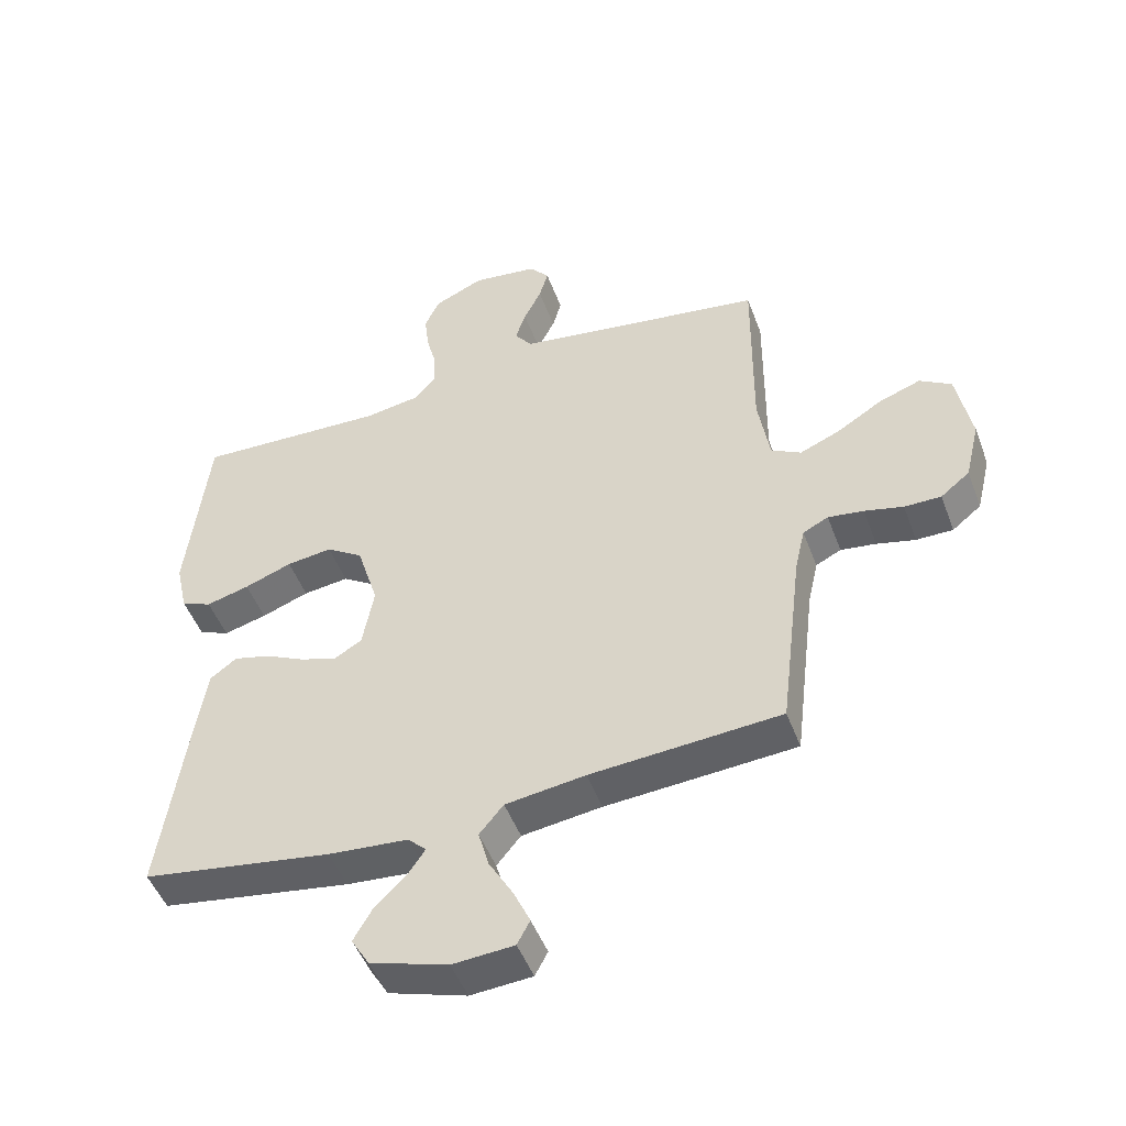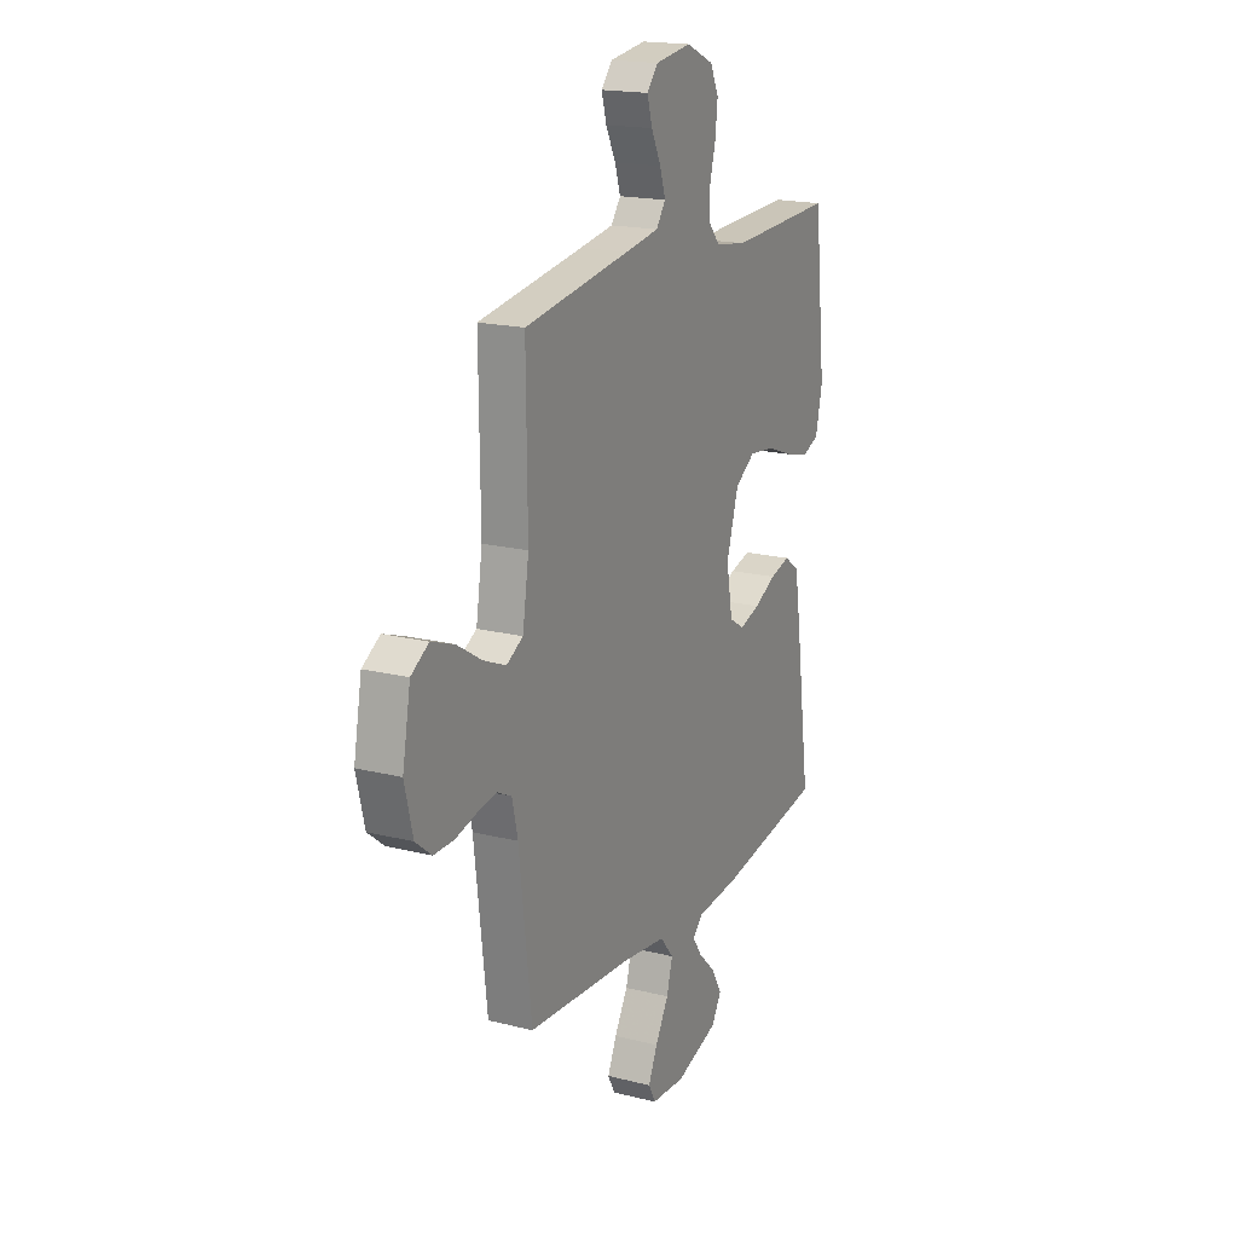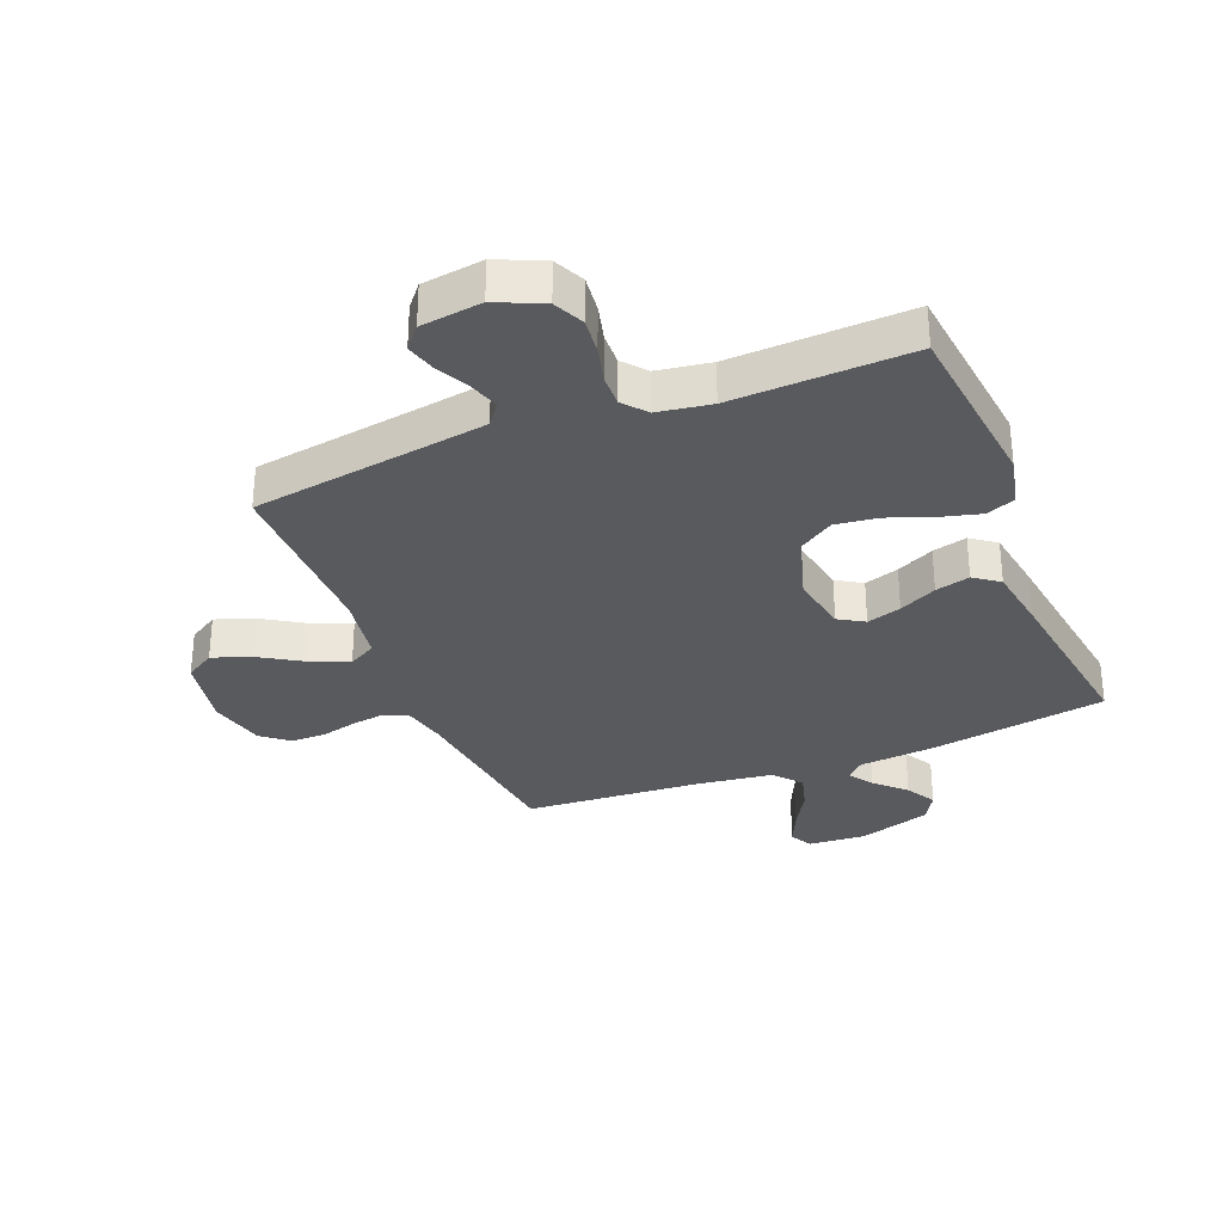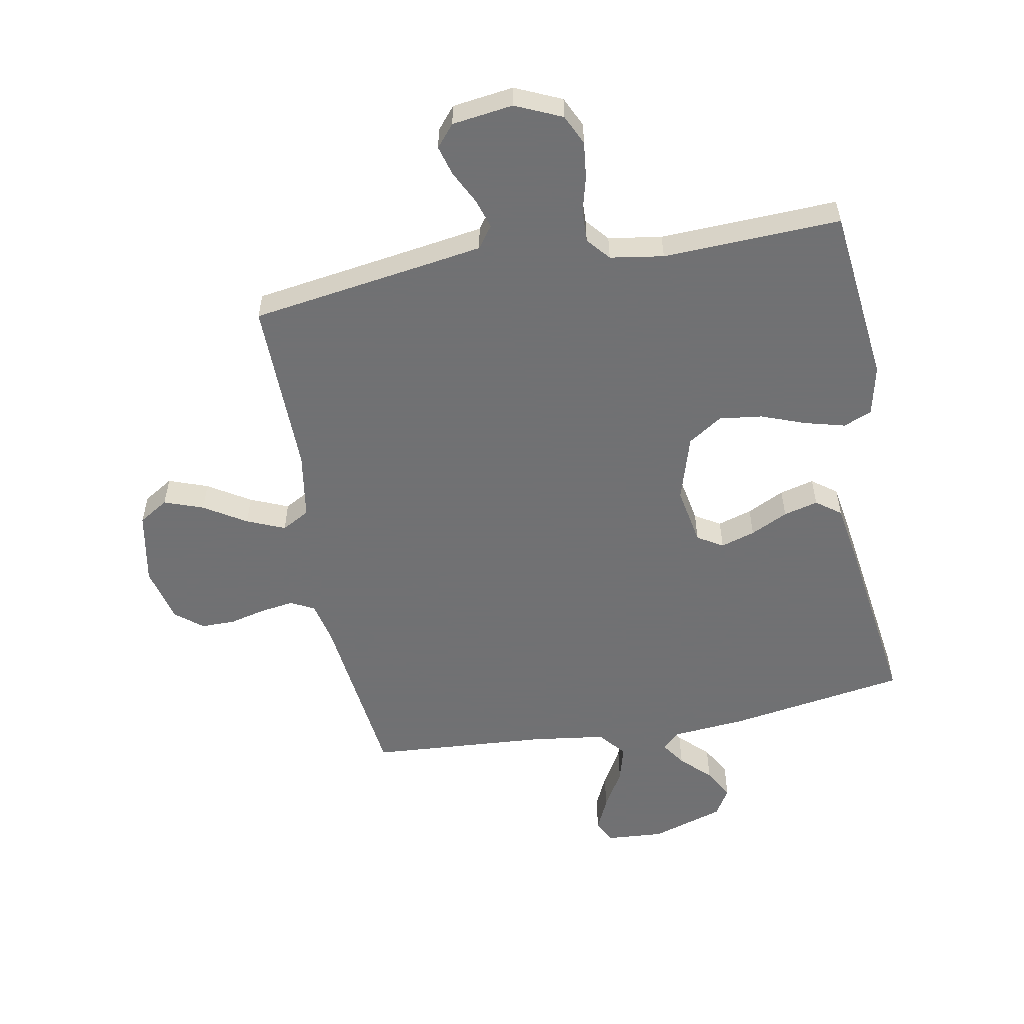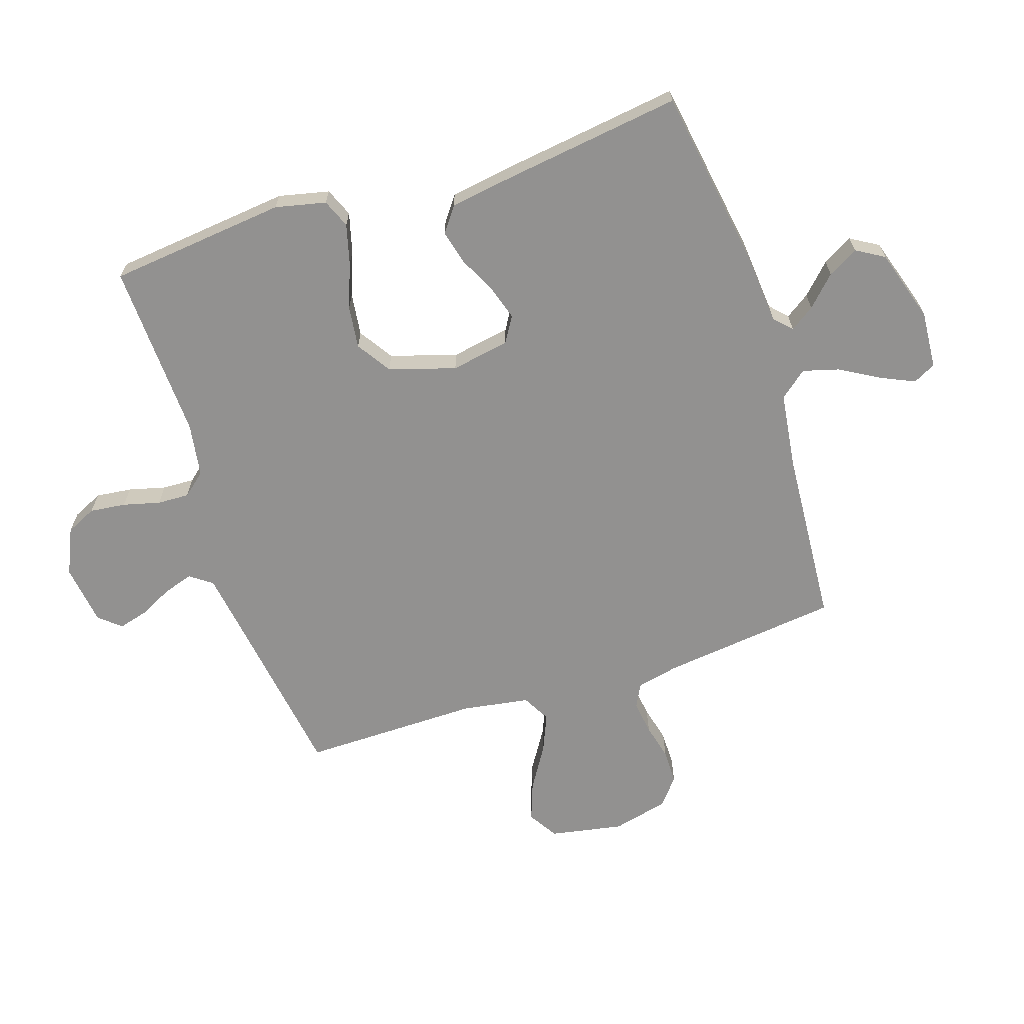
<metadata>
{"format":"obj","ext":"obj","renderer":"f3d","projection":"perspective","resolution":1024,"background":"white","views":[{"elev":-48.7,"azim":-159.9,"up":"+Z"},{"elev":18.5,"azim":-64.1,"up":"+Z"},{"elev":-31.7,"azim":21.9,"up":"+Y"},{"elev":-55.3,"azim":10.5,"up":"+Y"},{"elev":-66.1,"azim":108.0,"up":"+Y"}]}
</metadata>
<code>
v 0.5 0.07 -0.5
v 0.2 0.07 -0.548
v 0.074 0.07 -0.559
v 0.045 0.07 -0.587
v 0.073 0.07 -0.628
v 0.122 0.07 -0.676
v 0.151 0.07 -0.727
v 0.123 0.07 -0.774
v 0 0.07 -0.813
v -0.097 0.07 -0.806
v -0.117 0.07 -0.768
v -0.091 0.07 -0.711
v -0.053 0.07 -0.645
v -0.036 0.07 -0.584
v -0.074 0.07 -0.538
v -0.2 0.07 -0.521
v -0.5 0.07 -0.5
v -0.536 0.07 -0.2
v -0.552 0.07 -0.129
v -0.592 0.07 -0.109
v -0.648 0.07 -0.117
v -0.709 0.07 -0.132
v -0.767 0.07 -0.132
v -0.813 0.07 -0.095
v -0.836 0.07 0
v -0.813 0.07 0.124
v -0.763 0.07 0.155
v -0.697 0.07 0.131
v -0.626 0.07 0.087
v -0.562 0.07 0.06
v -0.515 0.07 0.086
v -0.497 0.07 0.2
v -0.5 0.07 0.5
v -0.2 0.07 0.545
v -0.103 0.07 0.56
v -0.076 0.07 0.597
v -0.092 0.07 0.647
v -0.12 0.07 0.703
v -0.134 0.07 0.753
v -0.103 0.07 0.79
v 0 0.07 0.804
v 0.078 0.07 0.769
v 0.102 0.07 0.718
v 0.095 0.07 0.657
v 0.079 0.07 0.595
v 0.077 0.07 0.541
v 0.11 0.07 0.502
v 0.2 0.07 0.488
v 0.5 0.07 0.5
v 0.533 0.07 0.2
v 0.514 0.07 0.115
v 0.466 0.07 0.095
v 0.398 0.07 0.113
v 0.323 0.07 0.141
v 0.251 0.07 0.15
v 0.193 0.07 0.112
v 0.159 0.07 0
v 0.177 0.07 -0.099
v 0.22 0.07 -0.125
v 0.278 0.07 -0.107
v 0.341 0.07 -0.076
v 0.399 0.07 -0.061
v 0.441 0.07 -0.092
v 0.458 0.07 -0.2
v 0.5 0 -0.5
v 0.2 0 -0.548
v 0.074 0 -0.559
v 0.045 0 -0.587
v 0.073 0 -0.628
v 0.122 0 -0.676
v 0.151 0 -0.727
v 0.123 0 -0.774
v 0 0 -0.813
v -0.097 0 -0.806
v -0.117 0 -0.768
v -0.091 0 -0.711
v -0.053 0 -0.645
v -0.036 0 -0.584
v -0.074 0 -0.538
v -0.2 0 -0.521
v -0.5 0 -0.5
v -0.536 0 -0.2
v -0.552 0 -0.129
v -0.592 0 -0.109
v -0.648 0 -0.117
v -0.709 0 -0.132
v -0.767 0 -0.132
v -0.813 0 -0.095
v -0.836 0 0
v -0.813 0 0.124
v -0.763 0 0.155
v -0.697 0 0.131
v -0.626 0 0.087
v -0.562 0 0.06
v -0.515 0 0.086
v -0.497 0 0.2
v -0.5 0 0.5
v -0.2 0 0.545
v -0.103 0 0.56
v -0.076 0 0.597
v -0.092 0 0.647
v -0.12 0 0.703
v -0.134 0 0.753
v -0.103 0 0.79
v 0 0 0.804
v 0.078 0 0.769
v 0.102 0 0.718
v 0.095 0 0.657
v 0.079 0 0.595
v 0.077 0 0.541
v 0.11 0 0.502
v 0.2 0 0.488
v 0.5 0 0.5
v 0.533 0 0.2
v 0.514 0 0.115
v 0.466 0 0.095
v 0.398 0 0.113
v 0.323 0 0.141
v 0.251 0 0.15
v 0.193 0 0.112
v 0.159 0 0
v 0.177 0 -0.099
v 0.22 0 -0.125
v 0.278 0 -0.107
v 0.341 0 -0.076
v 0.399 0 -0.061
v 0.441 0 -0.092
v 0.458 0 -0.2
f 1 2 3
f 64 1 3
f 63 64 3
f 62 63 3
f 61 62 3
f 60 61 3
f 59 60 3 4
f 58 59 4
f 57 58 4
f 52 53 54
f 51 52 54
f 50 51 54
f 49 50 54
f 48 49 54
f 47 48 54 55
f 46 47 55 56
f 43 44 45
f 42 43 45
f 41 42 45
f 40 41 45
f 39 40 45
f 38 39 45
f 37 38 45
f 36 37 45 46
f 46 56 57
f 36 46 57
f 35 36 57
f 32 33 34
f 35 57 4
f 34 35 4
f 32 34 4
f 31 32 4
f 27 28 29
f 26 27 29
f 25 26 29
f 24 25 29
f 23 24 29
f 22 23 29
f 21 22 29
f 20 21 29 30
f 16 17 18
f 15 16 18 19
f 11 12 13
f 10 11 13
f 9 10 13
f 8 9 13
f 7 8 13
f 6 7 13
f 5 6 13
f 5 13 14
f 4 5 14 15
f 19 20 30 31
f 4 15 19 31
f 67 66 65
f 67 65 128
f 67 128 127
f 67 127 126
f 67 126 125
f 67 125 124
f 68 67 124 123
f 68 123 122
f 68 122 121
f 118 117 116
f 118 116 115
f 118 115 114
f 118 114 113
f 118 113 112
f 119 118 112 111
f 120 119 111 110
f 109 108 107
f 109 107 106
f 109 106 105
f 109 105 104
f 109 104 103
f 109 103 102
f 109 102 101
f 110 109 101 100
f 121 120 110
f 121 110 100
f 121 100 99
f 98 97 96
f 68 121 99
f 68 99 98
f 68 98 96
f 68 96 95
f 93 92 91
f 93 91 90
f 93 90 89
f 93 89 88
f 93 88 87
f 93 87 86
f 93 86 85
f 94 93 85 84
f 82 81 80
f 83 82 80 79
f 77 76 75
f 77 75 74
f 77 74 73
f 77 73 72
f 77 72 71
f 77 71 70
f 77 70 69
f 78 77 69
f 79 78 69 68
f 95 94 84 83
f 95 83 79 68
f 1 65 66 2
f 2 66 67 3
f 3 67 68 4
f 4 68 69 5
f 5 69 70 6
f 6 70 71 7
f 7 71 72 8
f 8 72 73 9
f 9 73 74 10
f 10 74 75 11
f 11 75 76 12
f 12 76 77 13
f 13 77 78 14
f 14 78 79 15
f 15 79 80 16
f 16 80 81 17
f 17 81 82 18
f 18 82 83 19
f 19 83 84 20
f 20 84 85 21
f 21 85 86 22
f 22 86 87 23
f 23 87 88 24
f 24 88 89 25
f 25 89 90 26
f 26 90 91 27
f 27 91 92 28
f 28 92 93 29
f 29 93 94 30
f 30 94 95 31
f 31 95 96 32
f 32 96 97 33
f 33 97 98 34
f 34 98 99 35
f 35 99 100 36
f 36 100 101 37
f 37 101 102 38
f 38 102 103 39
f 39 103 104 40
f 40 104 105 41
f 41 105 106 42
f 42 106 107 43
f 43 107 108 44
f 44 108 109 45
f 45 109 110 46
f 46 110 111 47
f 47 111 112 48
f 48 112 113 49
f 49 113 114 50
f 50 114 115 51
f 51 115 116 52
f 52 116 117 53
f 53 117 118 54
f 54 118 119 55
f 55 119 120 56
f 56 120 121 57
f 57 121 122 58
f 58 122 123 59
f 59 123 124 60
f 60 124 125 61
f 61 125 126 62
f 62 126 127 63
f 63 127 128 64
f 64 128 65 1

</code>
